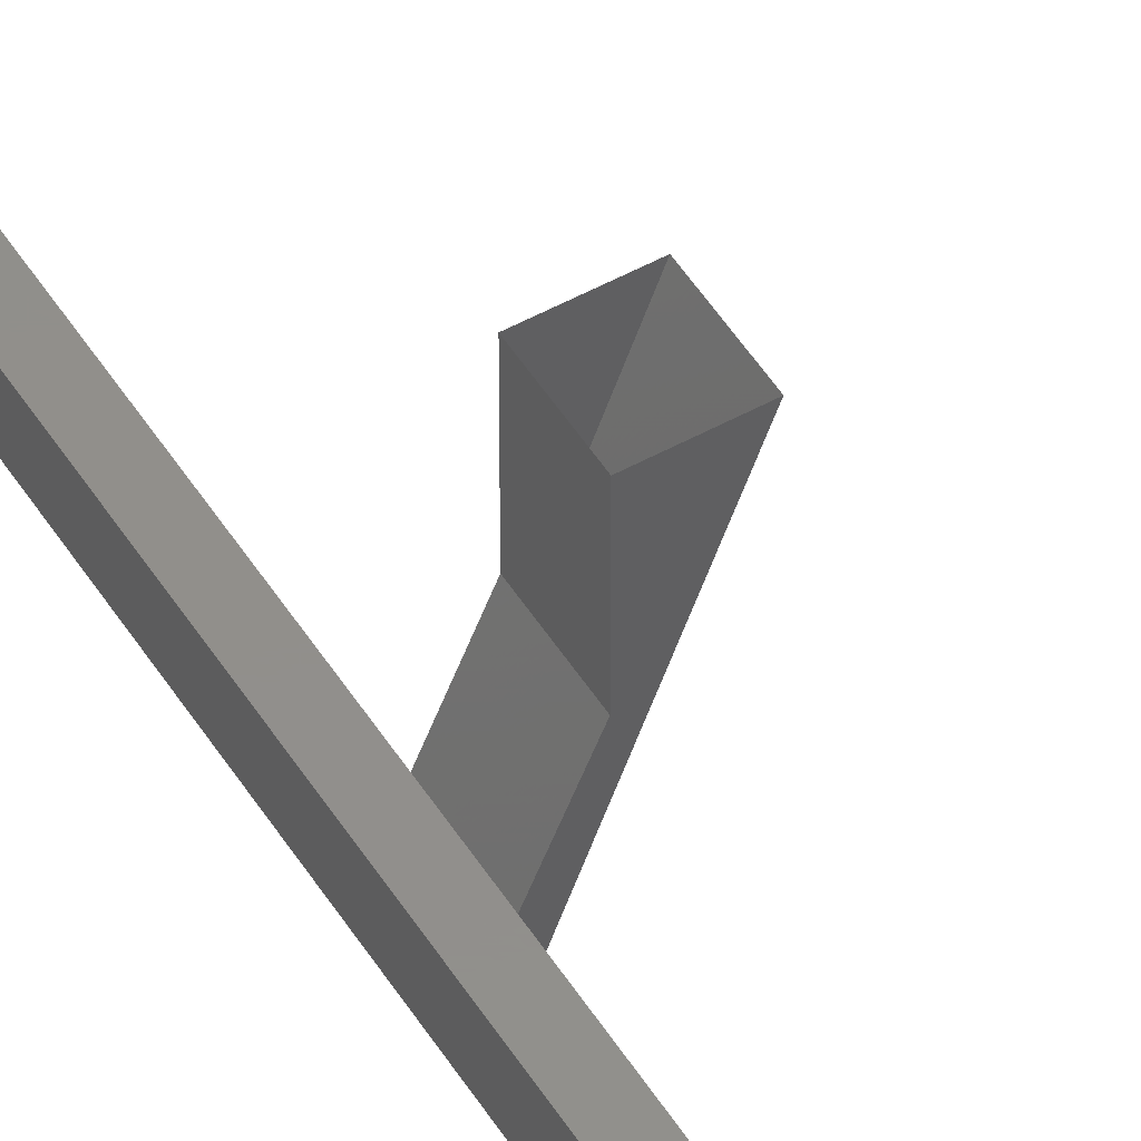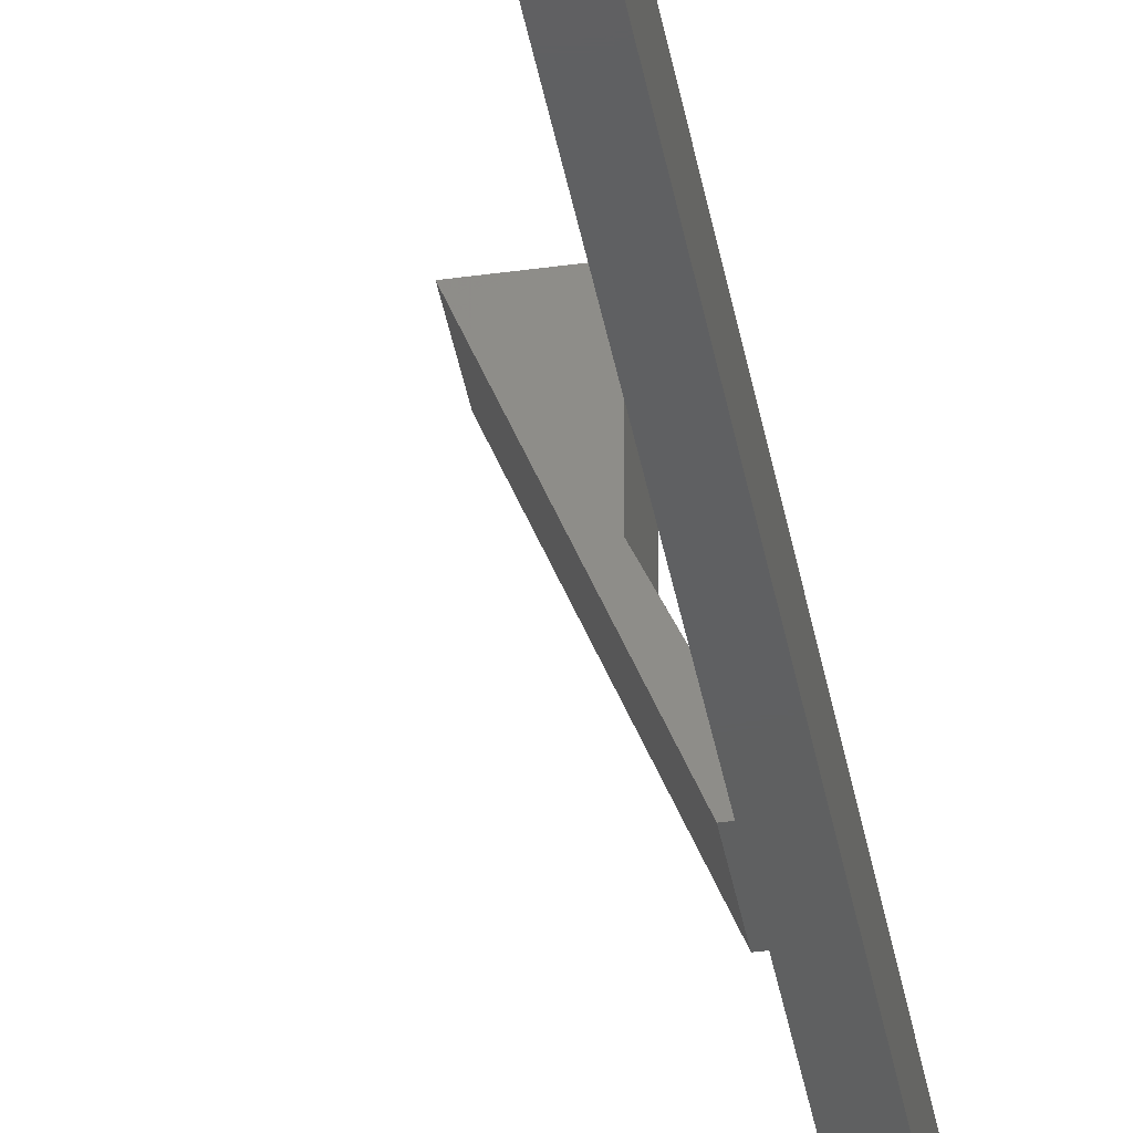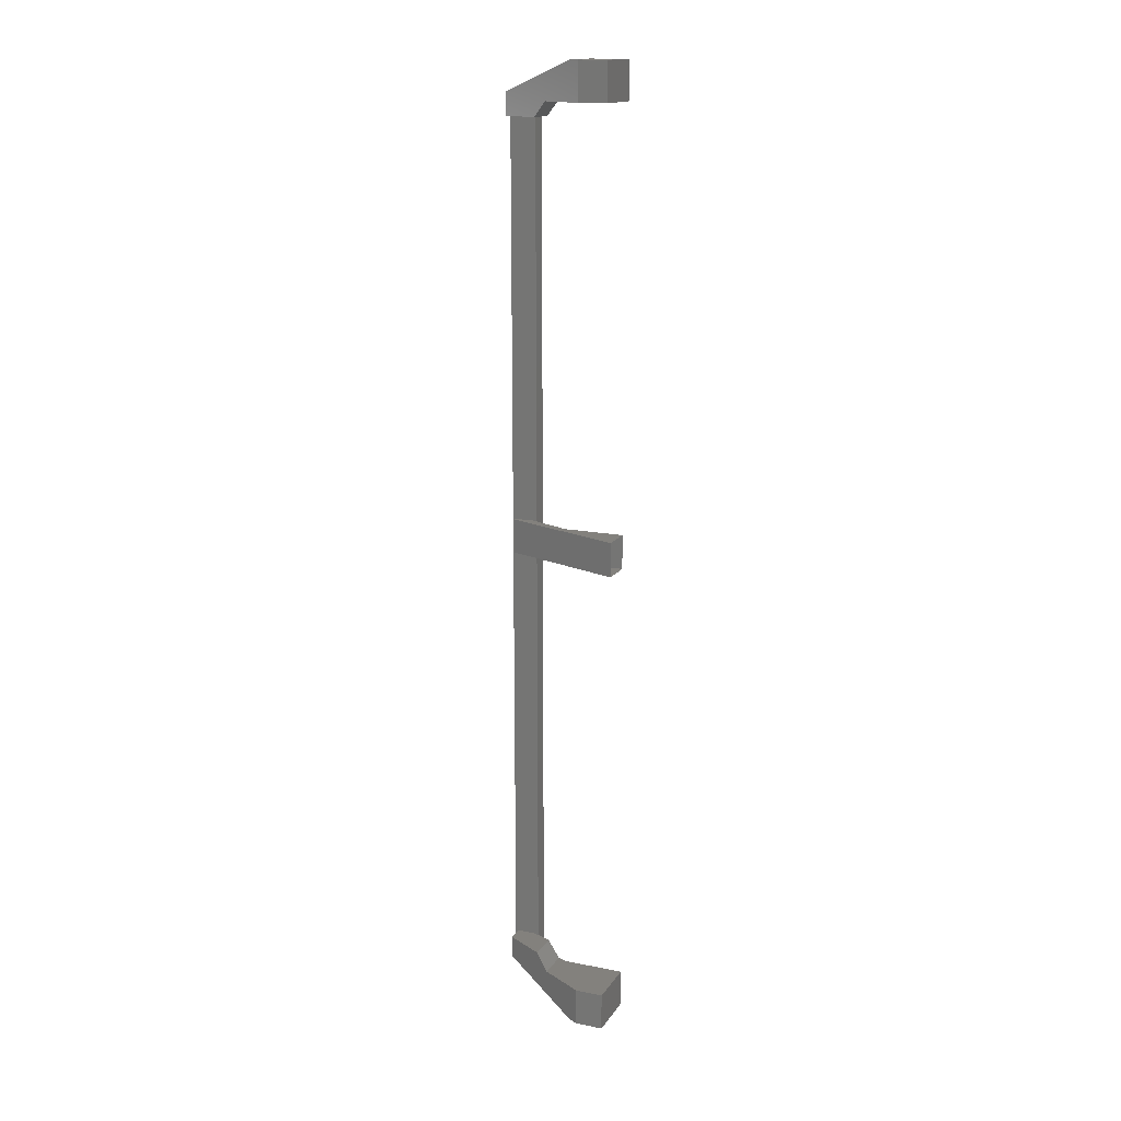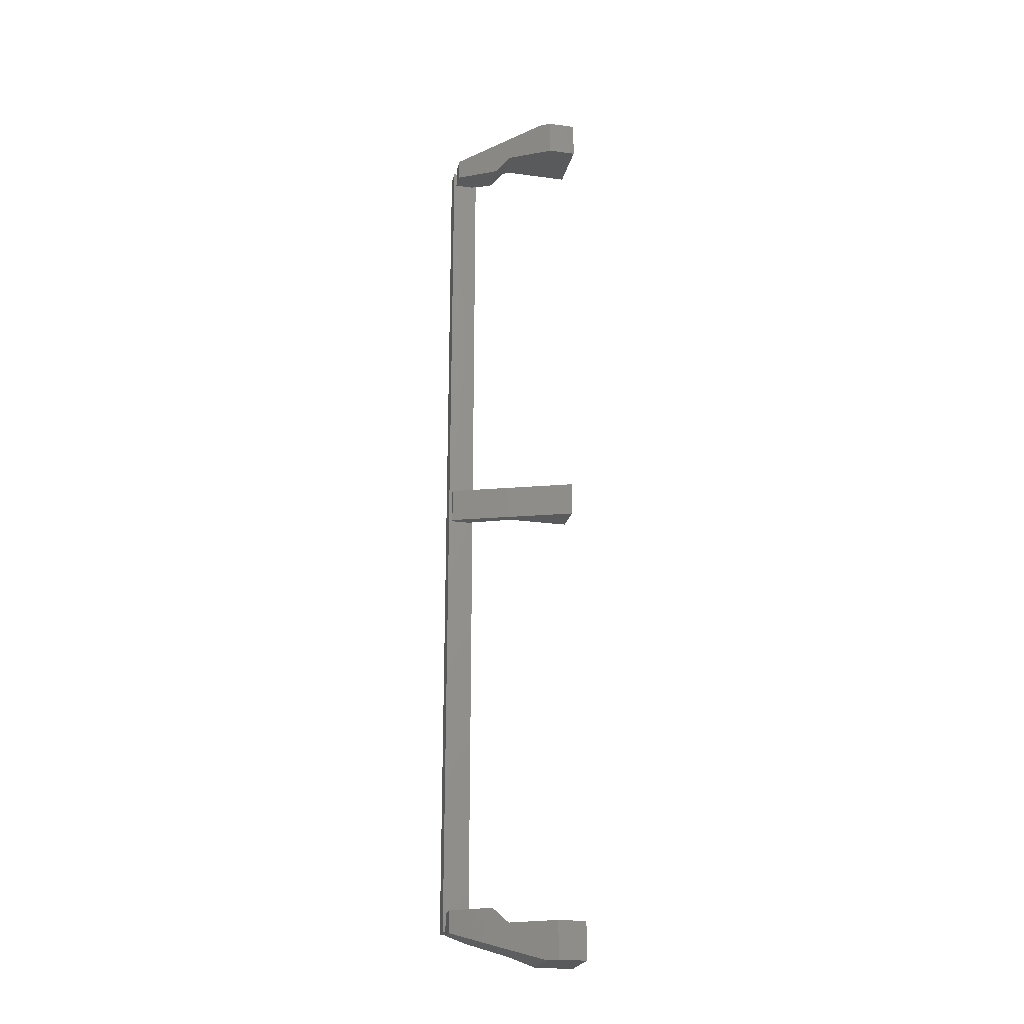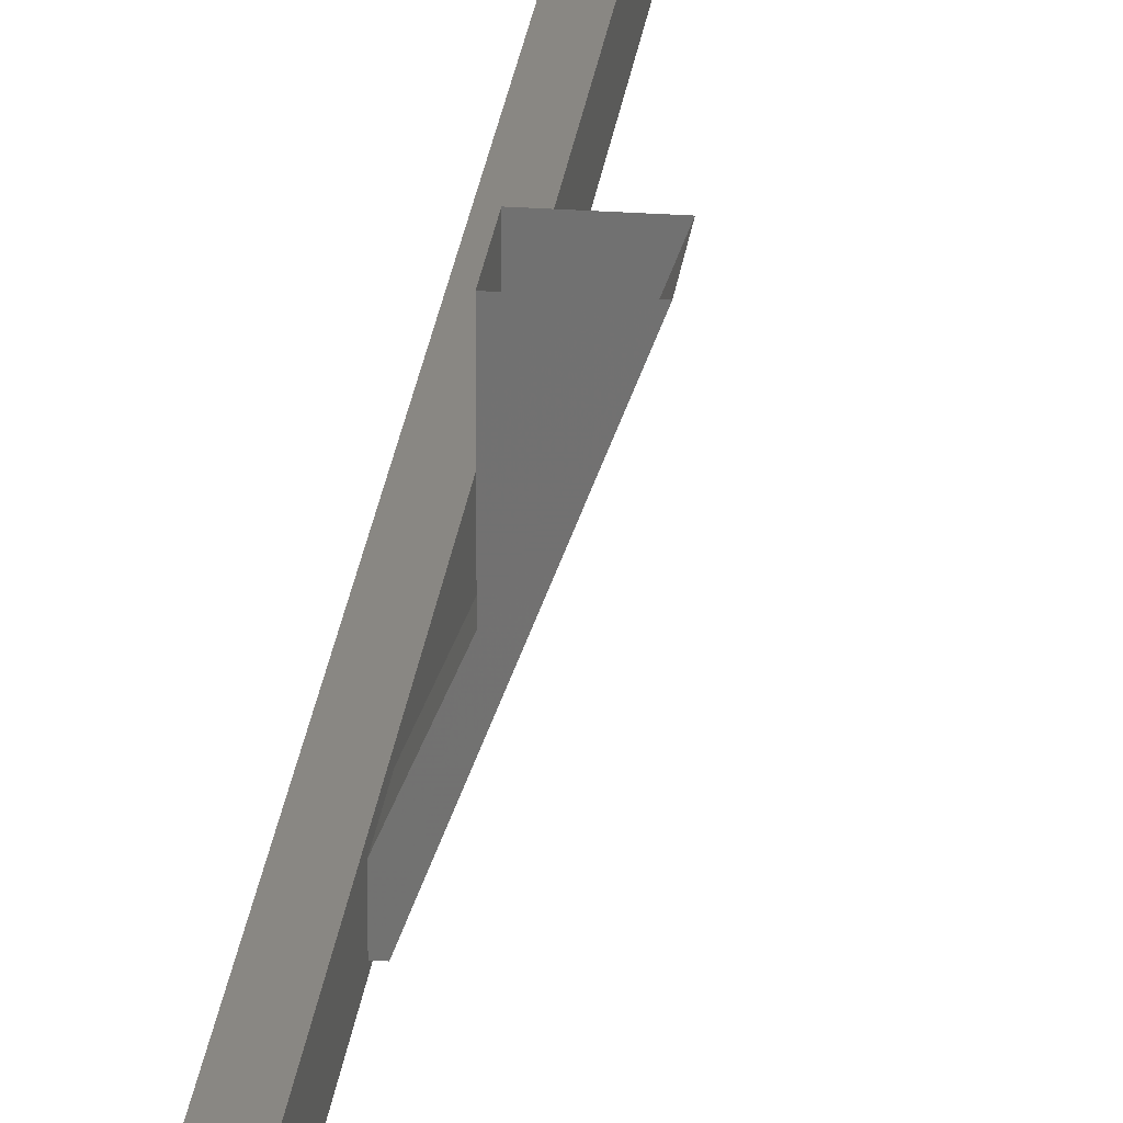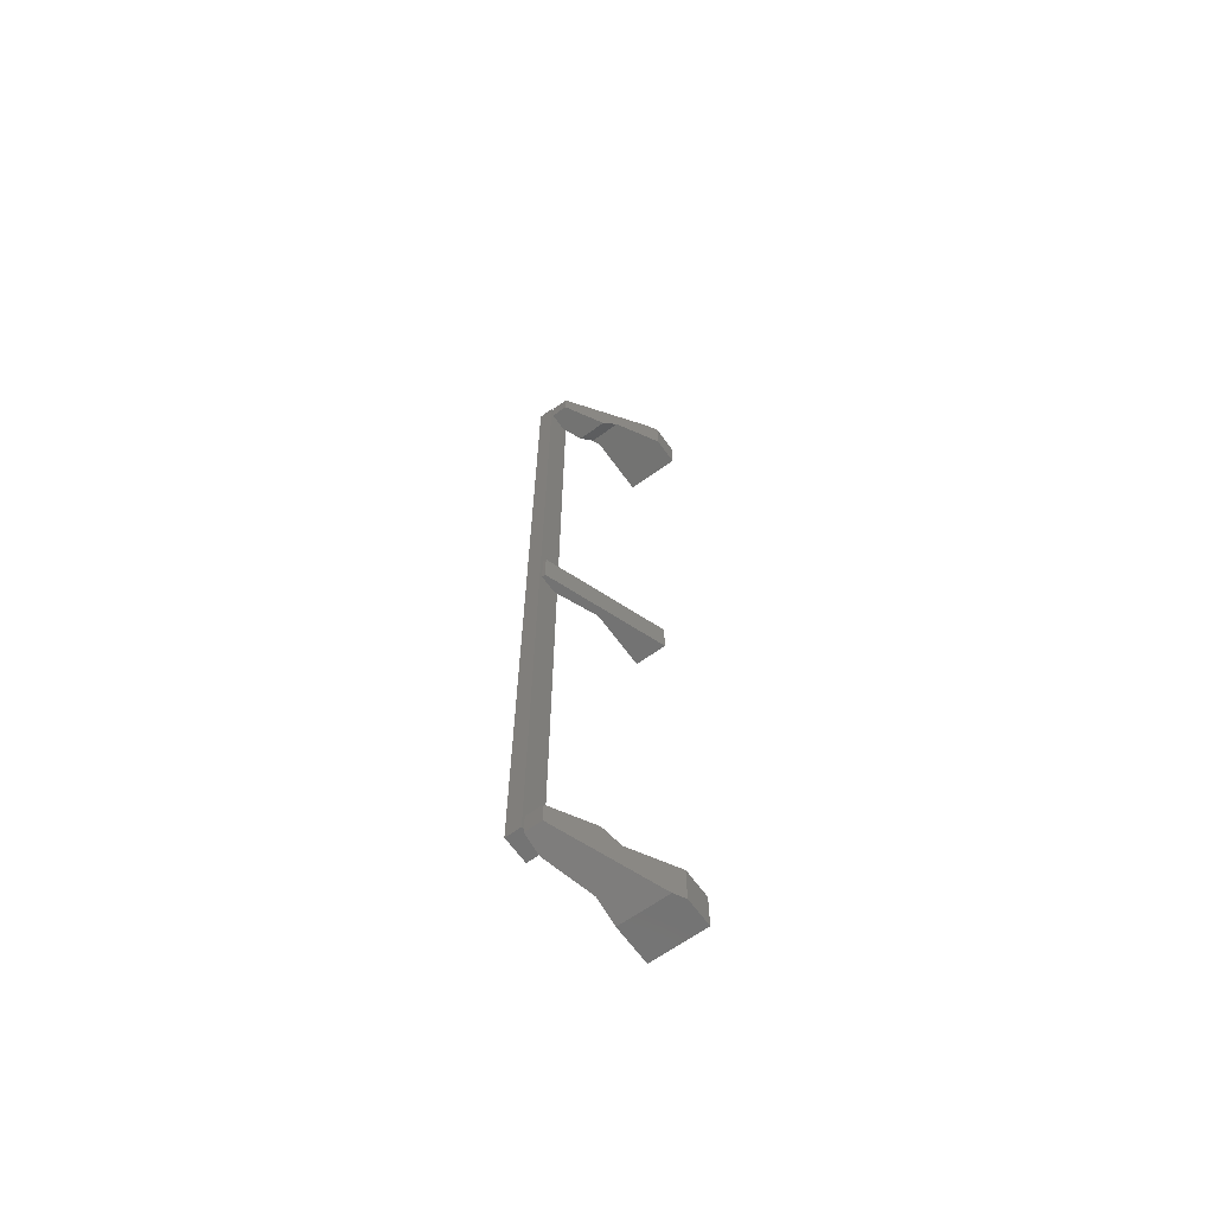
<metadata>
{"format":"stl","ext":"stl","renderer":"f3d","projection":"perspective","resolution":1024,"background":"white","views":[{"elev":50.8,"azim":148.9,"up":"+Z"},{"elev":-39.6,"azim":9.9,"up":"+Z"},{"elev":15.8,"azim":-67.4,"up":"+Y"},{"elev":-23.1,"azim":-102.9,"up":"+Y"},{"elev":25.1,"azim":-173.3,"up":"+Z"},{"elev":-65.1,"azim":-144.2,"up":"+Y"}]}
</metadata>
<code>
# stl→obj: 63 verts, 148 faces
v 67.25 -689.3 23.85
v 67.25 -631.2 23.85
v 67.25 -660.3 23
v 67.25 -631.2 22.15
v 67.25 -689.3 22.15
v 68.25 -689.3 22.15
v 68.25 -689.3 23.85
v 68.25 -631.2 23.85
v 68.25 -631.2 22.15
v 67.26 -630.3 23.57
v 67.26 -630.7 22.33
v 66.15 -630.7 22.33
v 66.7 -631.5 22.33
v 67.02 -660.5 22.35
v 67.78 -660.5 22.35
v 66.05 -660.5 26.38
v 66.05 -658.2 26.38
v 66.05 -689.1 26.38
v 64.13 -689.1 25.83
v 66.05 -689.1 30.5
v 62.48 -689.1 28.67
v 62.48 -689.1 30.5
v 62.48 -691.6 30.5
v 64.13 -631.2 25.83
v 62.48 -631.2 28.67
v 62.88 -628.7 27.98
v 62.48 -628.7 28.67
v 66.05 -628.7 27.98
v 62.48 -628.7 30.5
v 66.05 -628.7 30.5
v 62.48 -691.6 28.67
v 66.05 -691.6 27.98
v 62.88 -691.6 27.98
v 66.05 -691 26.38
v 67.26 -690 23.57
v 66.29 -689.1 25.83
v 66.69 -688.1 24.89
v 64.67 -688.1 24.89
v 67.02 -658.2 22.35
v 67.78 -658.2 22.35
v 63.97 -658.2 30.34
v 63.97 -660.5 30.34
v 66.05 -660.5 30.34
v 66.05 -658.2 30.34
v 64.67 -632.2 24.89
v 66.15 -632.2 22.33
v 67.26 -632.2 22.33
v 67.26 -632.2 23.57
v 66.69 -632.2 24.89
v 66.29 -631.2 25.83
v 66.05 -629.3 26.38
v 66.05 -631.2 26.38
v 66.05 -631.2 30.5
v 62.48 -631.2 30.5
v 64.27 -630 30.5
v 67.26 -688.1 23.57
v 66.15 -688.1 22.33
v 66.15 -689.6 22.33
v 66.7 -688.9 22.33
v 67.26 -689.6 22.33
v 67.26 -688.1 22.33
v 66.05 -691.6 30.5
v 64.27 -690.3 30.5
f 1 2 3
f 3 2 4
f 4 5 3
f 6 5 4
f 1 5 6
f 6 7 1
f 1 7 2
f 2 7 8
f 8 4 2
f 9 4 8
f 6 4 9
f 9 8 6
f 6 8 7
f 3 5 1
f 10 11 12
f 12 11 13
f 14 15 16
f 16 15 17
f 18 19 20
f 20 19 21
f 21 22 20
f 23 22 21
f 24 25 26
f 26 25 27
f 27 28 26
f 29 28 27
f 30 28 29
f 23 31 32
f 32 31 33
f 33 34 32
f 35 34 33
f 36 34 35
f 35 37 36
f 36 37 38
f 14 39 15
f 15 39 40
f 40 17 15
f 39 17 40
f 41 17 39
f 39 14 41
f 41 14 42
f 42 14 16
f 16 43 42
f 17 43 16
f 44 43 17
f 17 41 44
f 45 12 46
f 46 12 13
f 13 47 46
f 11 47 13
f 48 47 11
f 11 10 48
f 48 10 49
f 49 10 50
f 50 45 49
f 24 45 50
f 12 45 24
f 24 26 12
f 12 26 10
f 10 26 51
f 51 50 10
f 52 50 51
f 24 50 52
f 52 53 24
f 24 53 25
f 25 53 54
f 54 29 25
f 55 29 54
f 30 29 55
f 55 53 30
f 30 53 28
f 28 53 51
f 51 26 28
f 18 34 36
f 36 34 35
f 35 37 36
f 56 37 35
f 38 37 56
f 56 57 38
f 38 57 58
f 58 57 59
f 59 60 58
f 61 60 59
f 56 60 61
f 61 57 56
f 56 57 38
f 38 57 58
f 58 19 38
f 33 19 58
f 21 19 33
f 33 31 21
f 21 31 23
f 23 31 32
f 32 62 23
f 20 62 32
f 63 62 20
f 20 22 63
f 63 22 23
f 23 22 21
f 21 31 23
f 33 31 21
f 32 31 33
f 33 34 32
f 32 34 20
f 20 34 18
f 18 19 20
f 36 19 18
f 38 19 36
f 36 37 38
f 38 37 56
f 56 37 35
f 35 60 56
f 58 60 35
f 59 60 58
f 58 57 59
f 59 57 61
f 61 57 56
f 56 60 61
f 35 60 56
f 58 60 35
f 35 33 58
f 58 33 19
f 19 33 21
f 21 20 19
f 22 20 21
f 63 20 22
f 22 23 63
f 63 23 62
f 62 23 32
f 32 20 62
f 34 20 32
f 18 20 34
f 34 36 18
f 18 36 19
f 19 36 38
f 38 58 19
f 49 45 48
f 48 45 46
f 46 47 48
f 58 35 33
f 33 35 34
f 57 61 59
f 59 61 60
f 23 62 63
f 63 62 20
f 53 52 51
f 29 27 25
f 55 54 53

</code>
